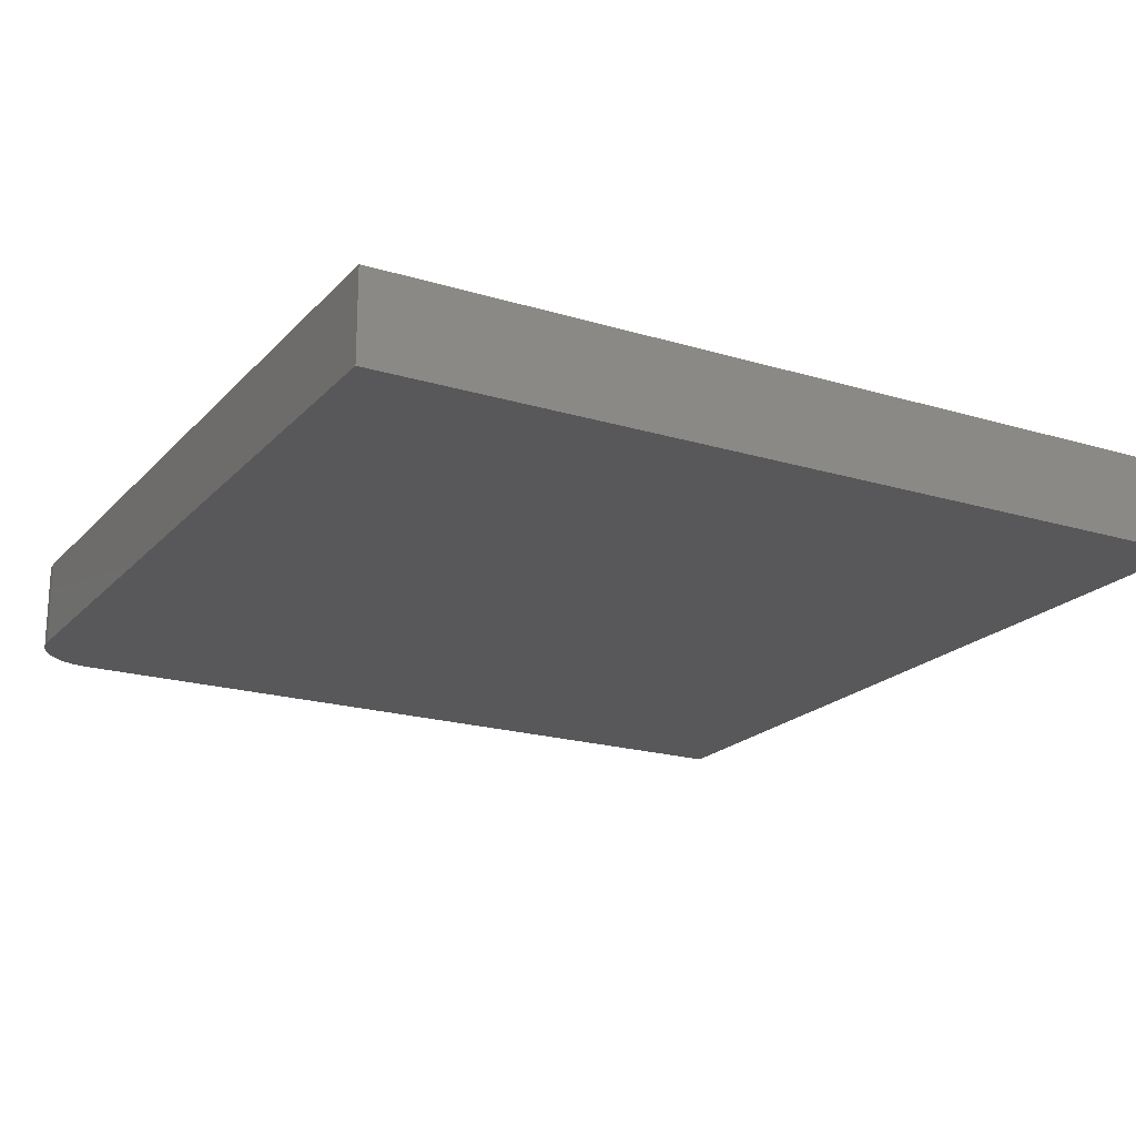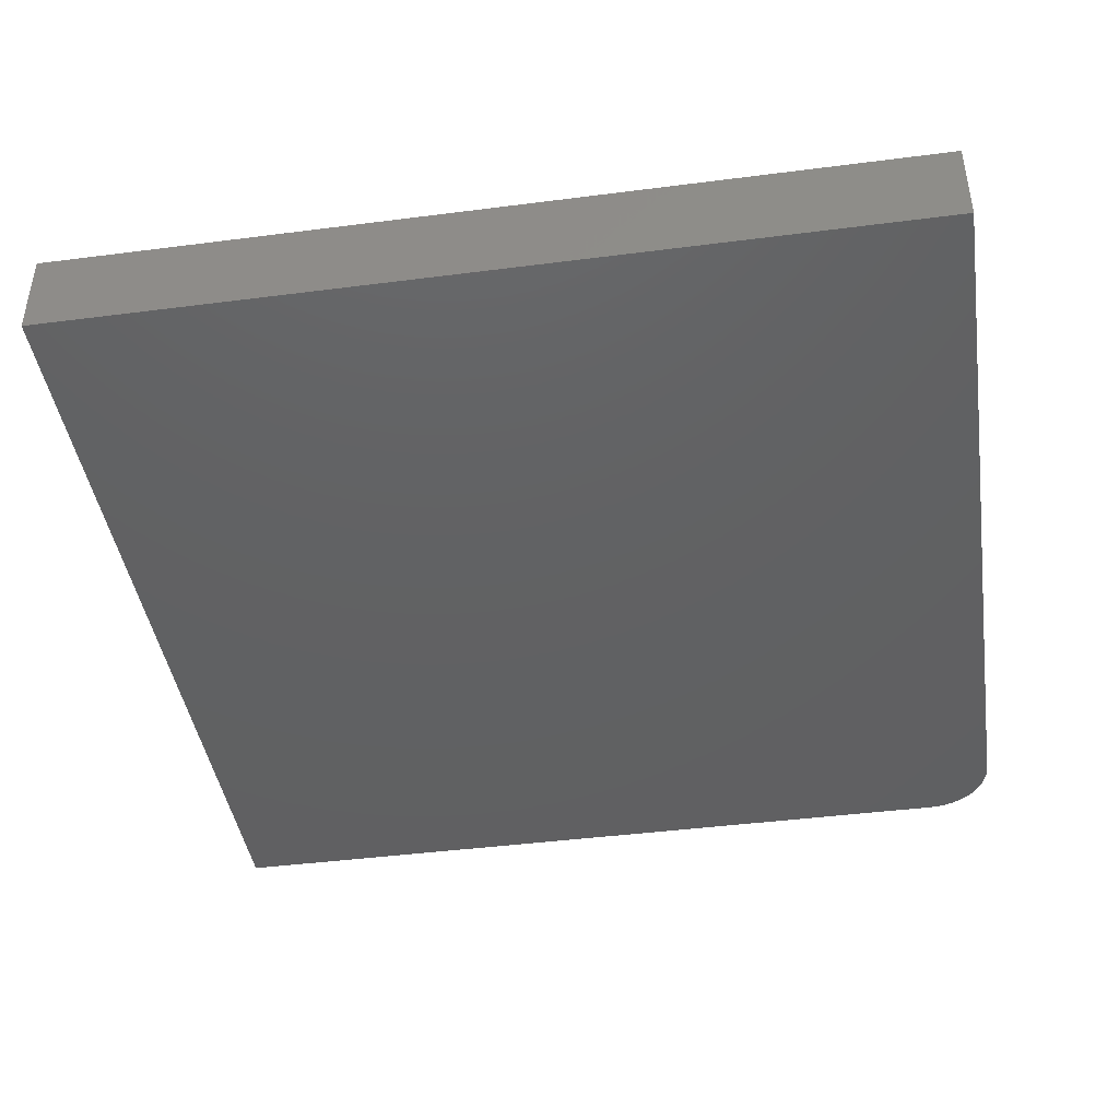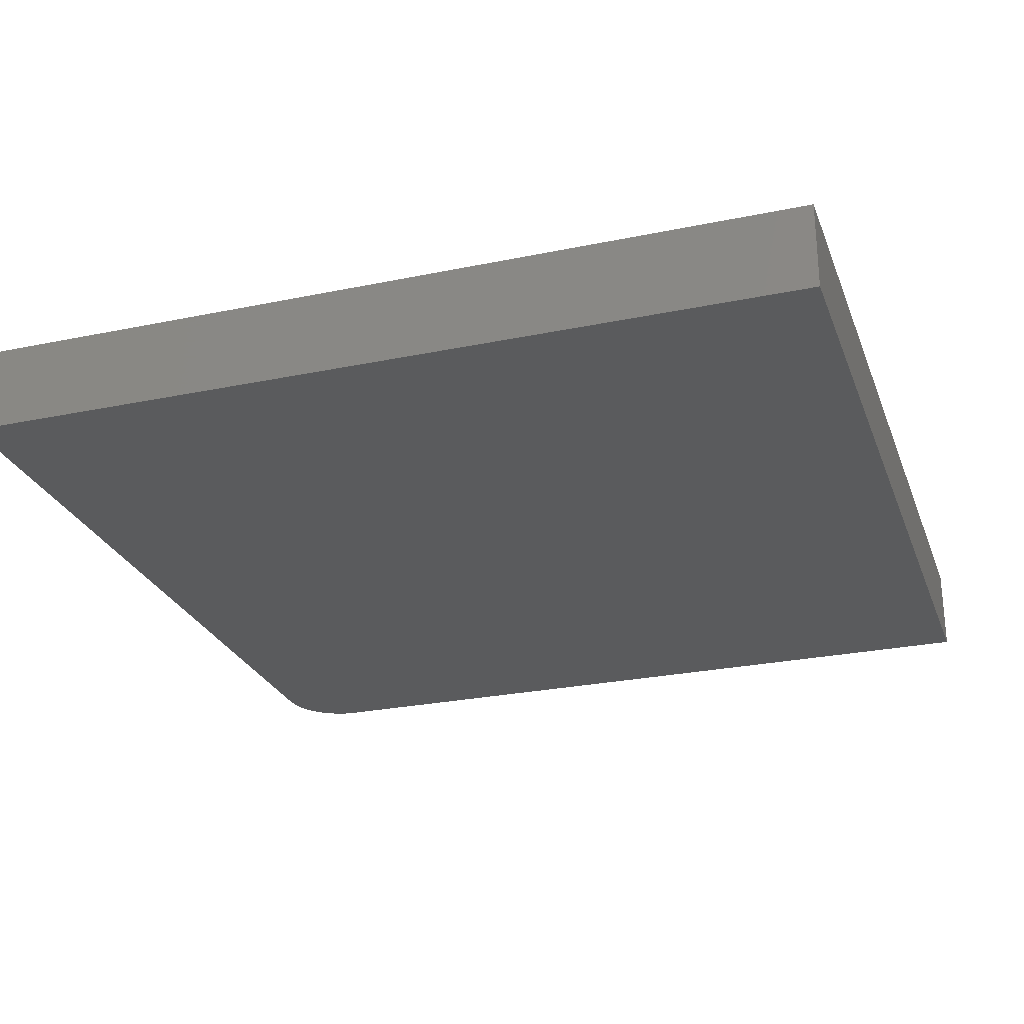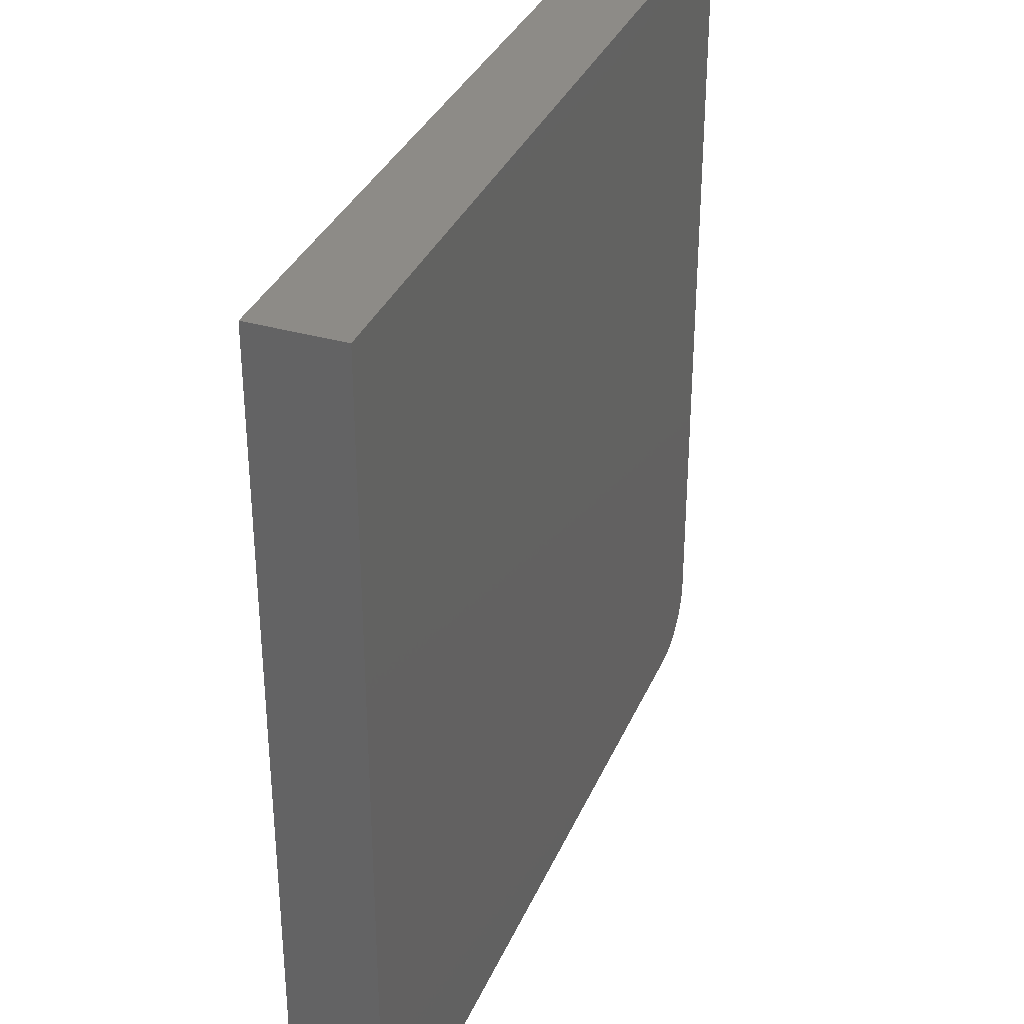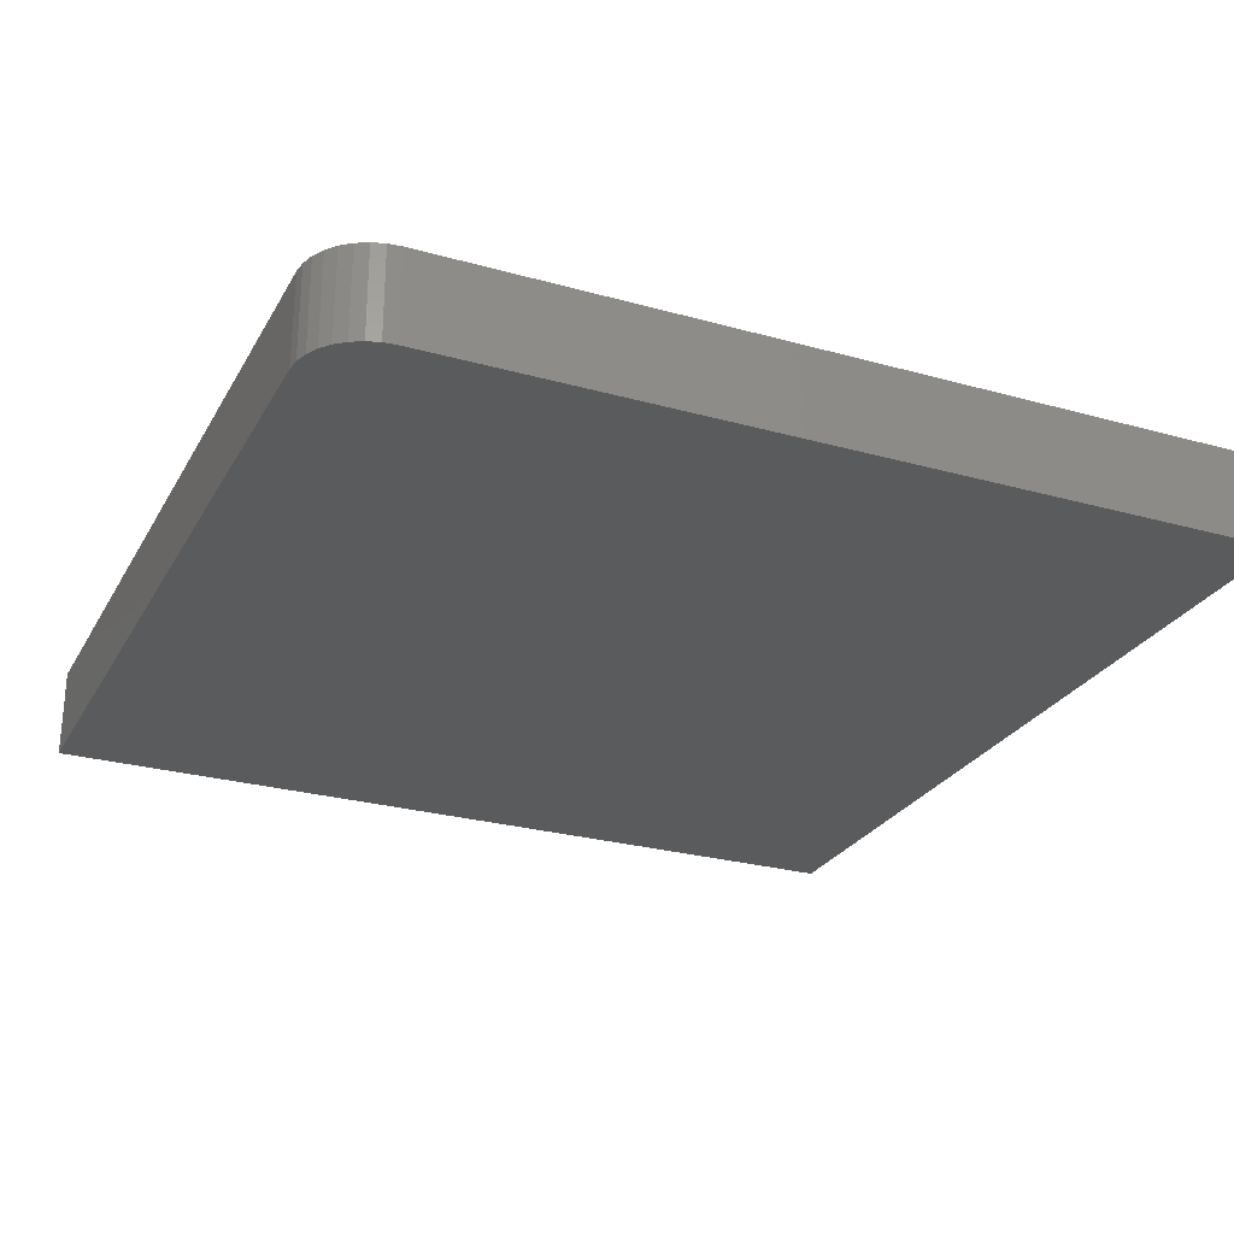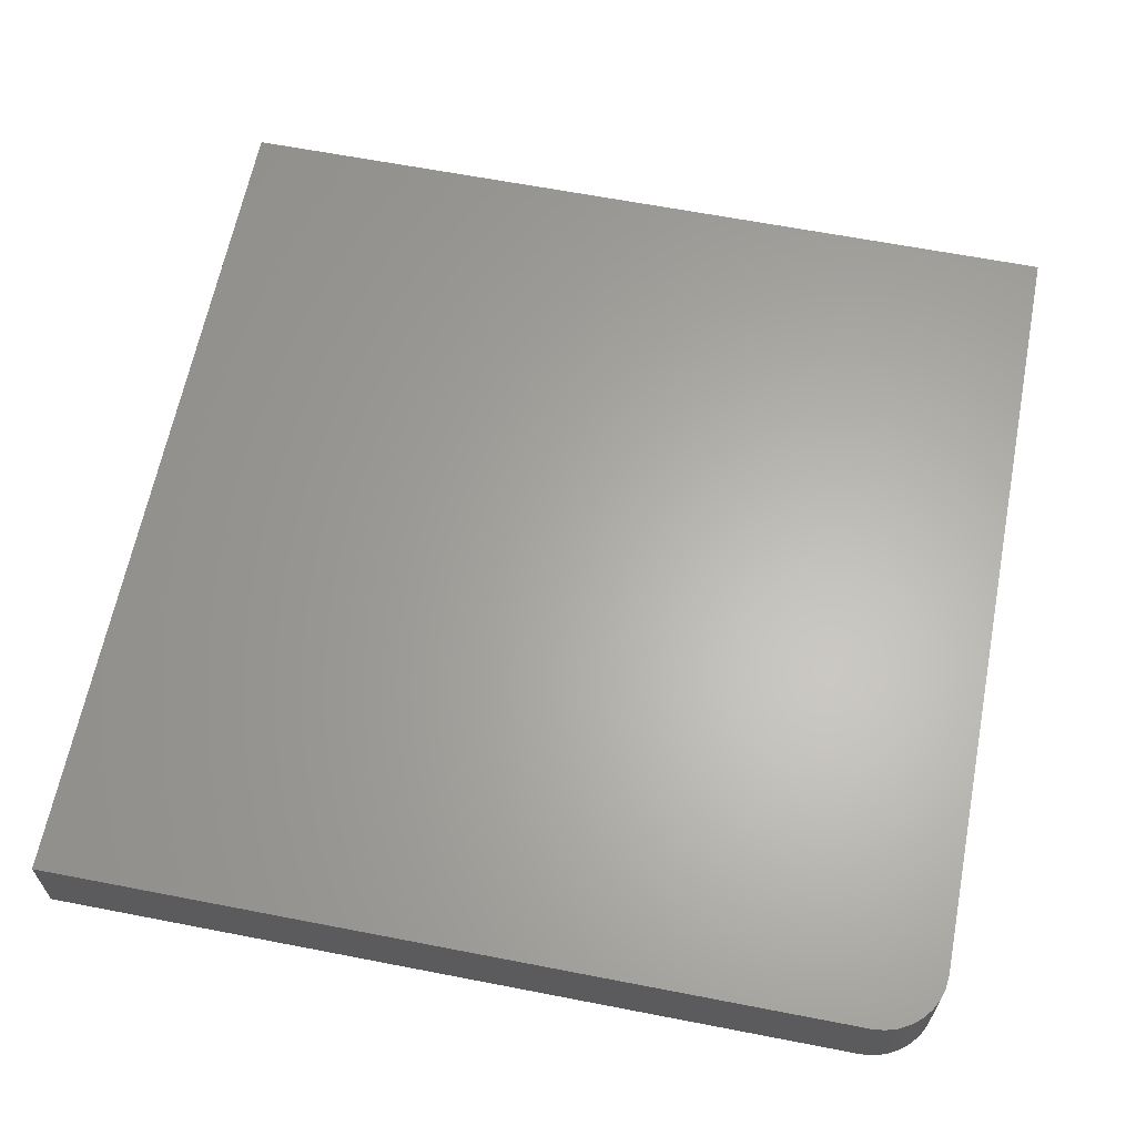
<metadata>
{"format":"stl","ext":"stl","renderer":"f3d","projection":"perspective","resolution":1024,"background":"white","views":[{"elev":-19.9,"azim":150.8,"up":"+Z"},{"elev":-42.9,"azim":-81.3,"up":"+Z"},{"elev":-26.4,"azim":-161.9,"up":"+Z"},{"elev":34.4,"azim":-68.9,"up":"+Y"},{"elev":-26.5,"azim":66.3,"up":"+Z"},{"elev":63.4,"azim":11.1,"up":"+Z"}]}
</metadata>
<code>
# stl→obj: 24 verts, 44 faces
v 0.3594 -0.4141 0.08594
v 0.3716 -0.4129 0.08594
v -0.4141 -0.4141 0.08594
v 0.4219 -0.3516 0.08594
v 0.4219 0.4219 0.08594
v -0.4141 0.4219 0.08594
v 0.3833 -0.4093 0.08594
v 0.3941 -0.4035 0.08594
v 0.4036 -0.3958 0.08594
v 0.4113 -0.3863 0.08594
v 0.4171 -0.3755 0.08594
v 0.4207 -0.3638 0.08594
v -0.4141 -0.4141 0
v 0.3716 -0.4129 0
v 0.3594 -0.4141 0
v 0.4219 -0.3516 0
v 0.4207 -0.3638 0
v 0.4171 -0.3755 0
v 0.4113 -0.3863 0
v 0.4036 -0.3958 0
v 0.3941 -0.4035 0
v 0.3833 -0.4093 0
v -0.4141 0.4219 0
v 0.4219 0.4219 0
f 1 2 3
f 4 5 6
f 4 6 3
f 4 3 2
f 4 2 7
f 4 7 8
f 4 8 9
f 4 9 10
f 4 10 11
f 4 11 12
f 13 14 15
f 16 17 18
f 16 18 19
f 16 19 20
f 16 20 21
f 16 21 22
f 16 22 14
f 16 14 13
f 16 13 23
f 16 23 24
f 4 16 5
f 5 16 24
f 3 13 1
f 1 13 15
f 16 4 17
f 17 4 12
f 17 12 18
f 18 12 11
f 18 11 19
f 19 11 10
f 19 10 20
f 20 10 9
f 20 9 21
f 21 9 8
f 21 8 22
f 22 8 7
f 22 7 14
f 14 7 2
f 14 2 15
f 15 2 1
f 6 23 3
f 3 23 13
f 5 24 6
f 6 24 23

</code>
